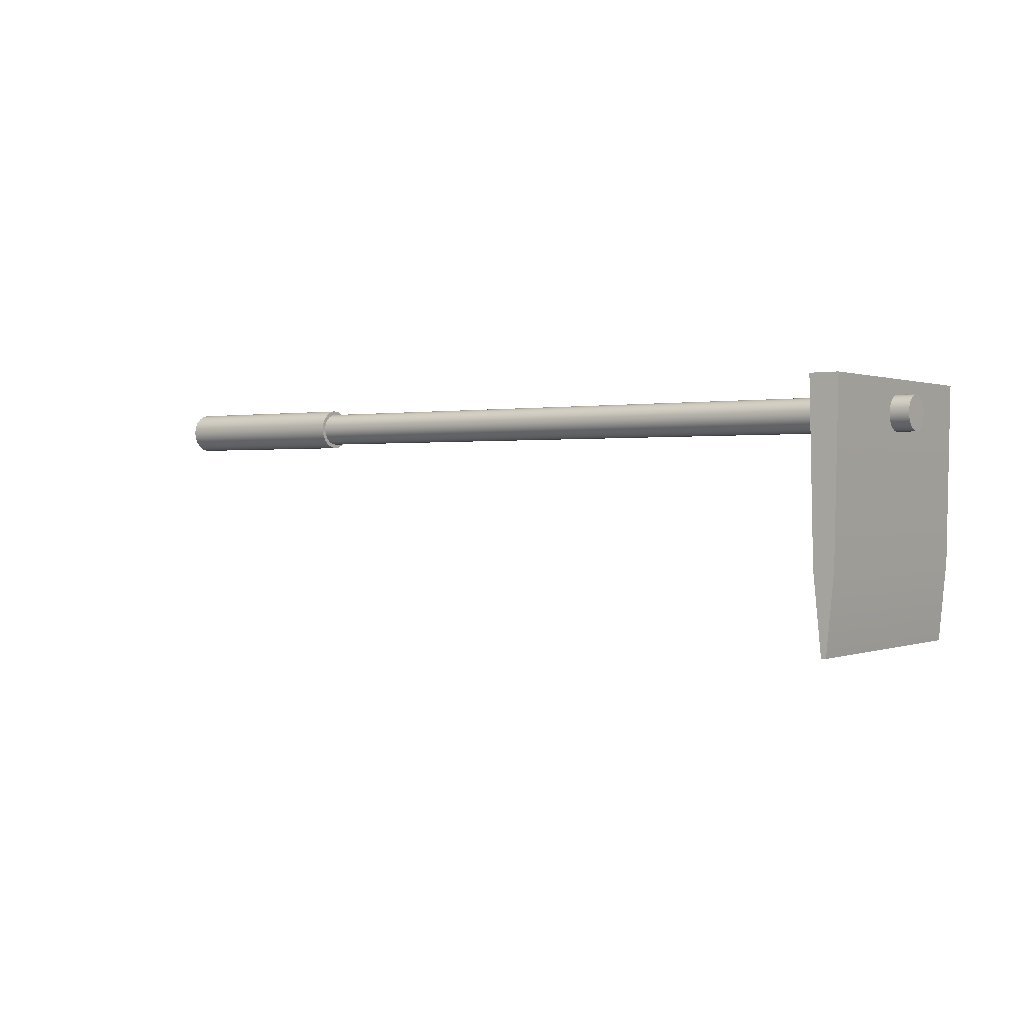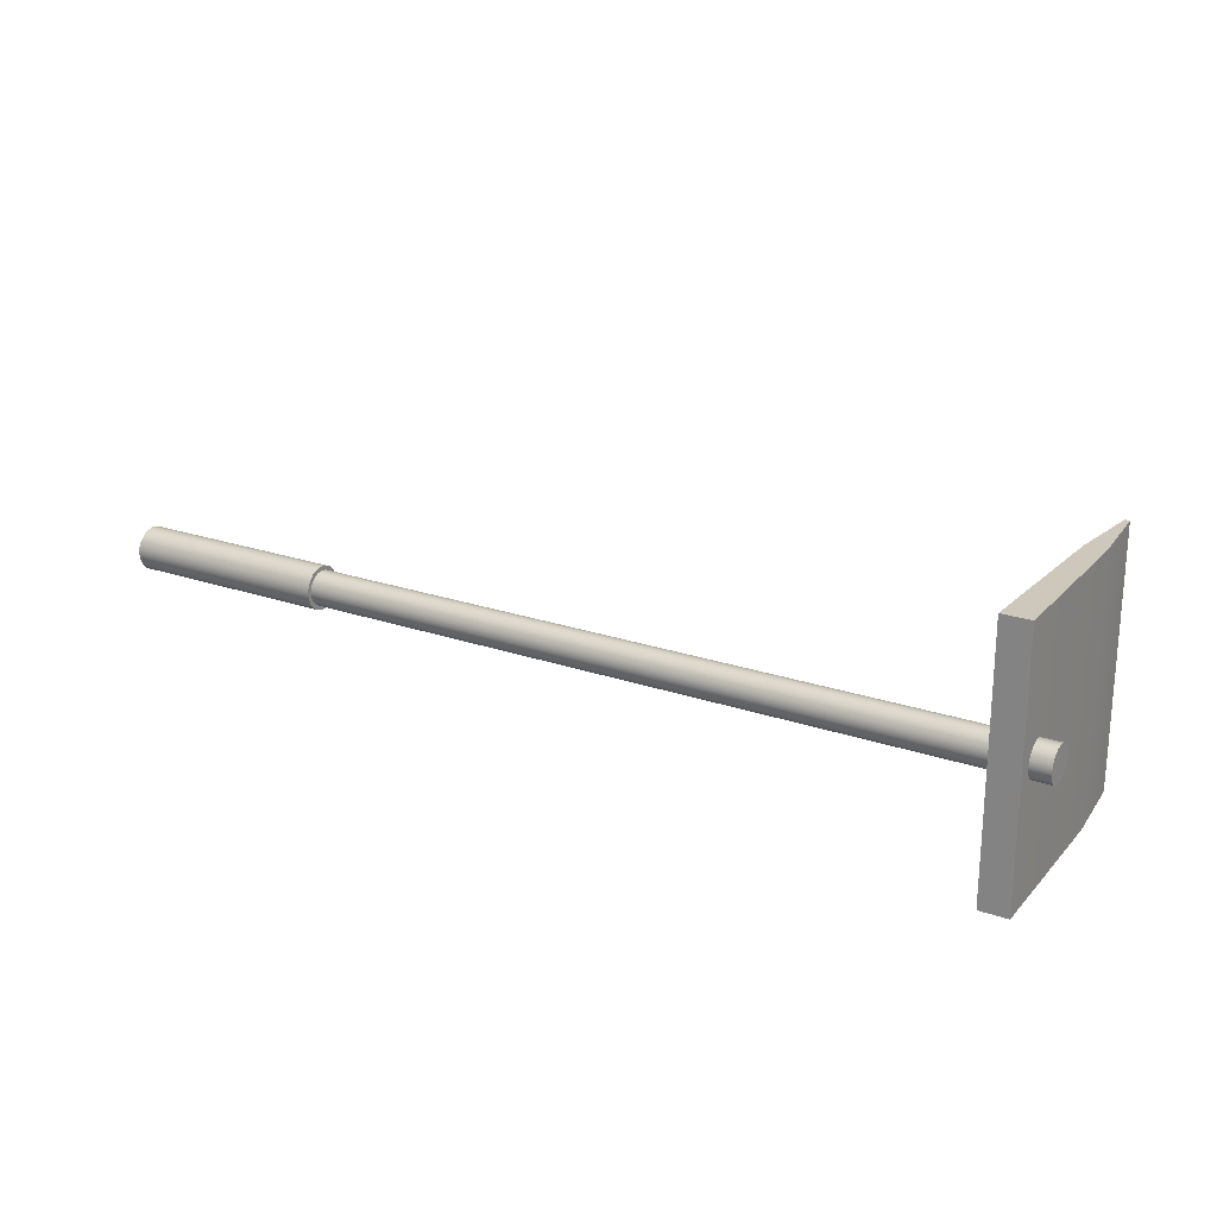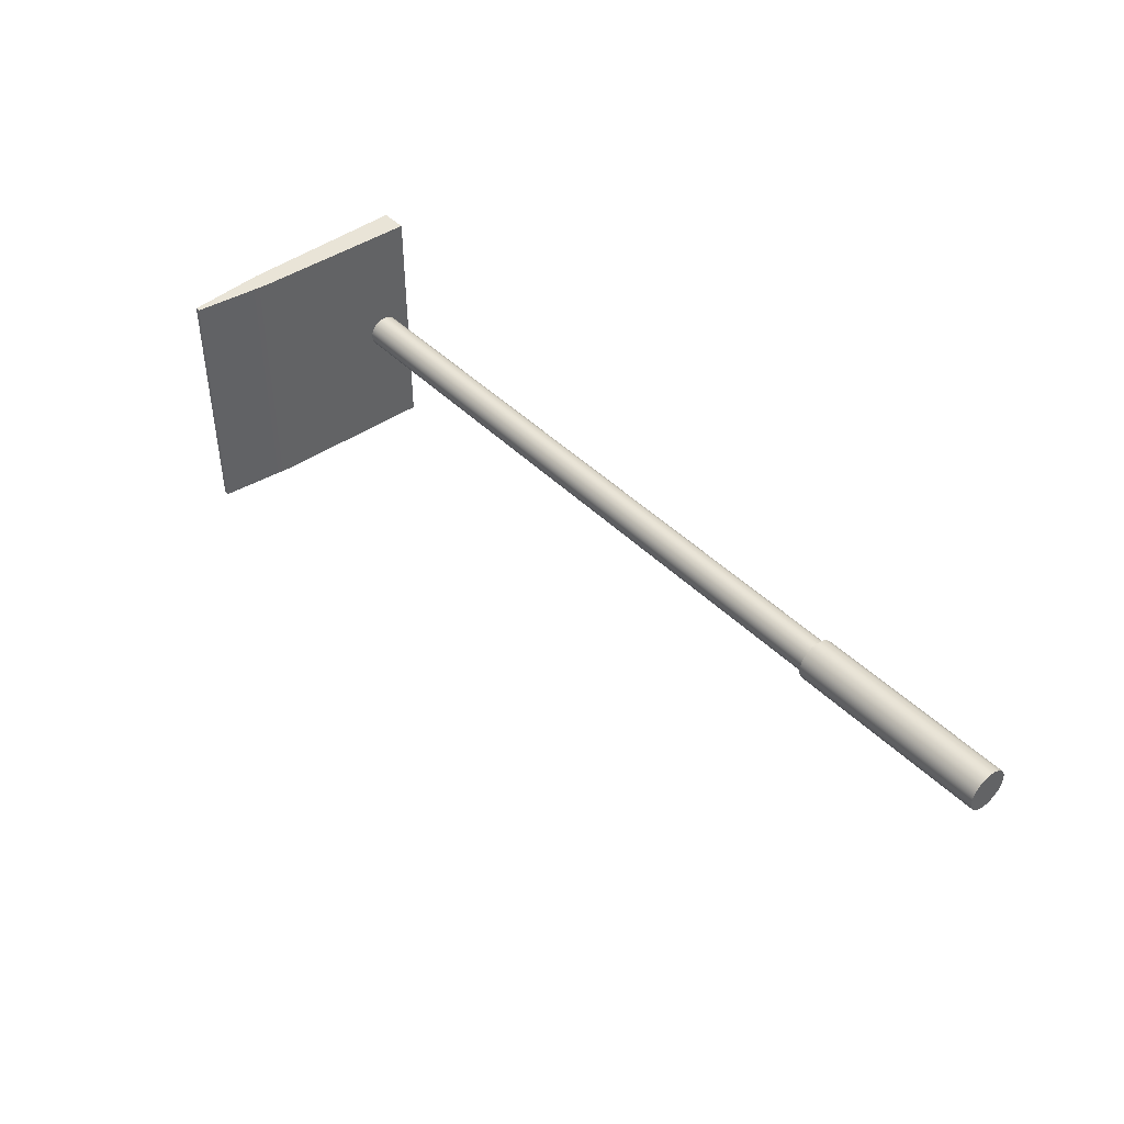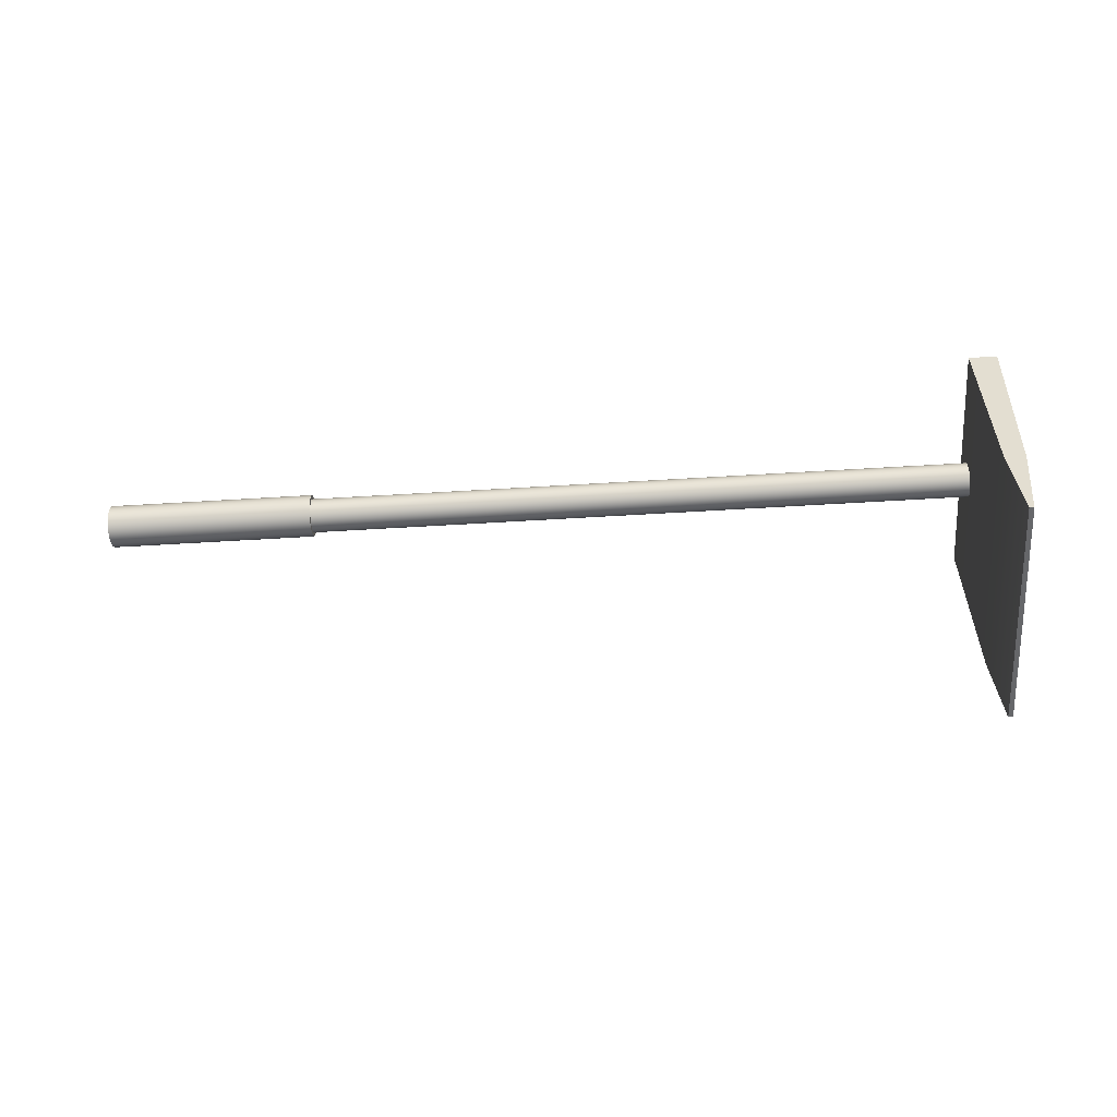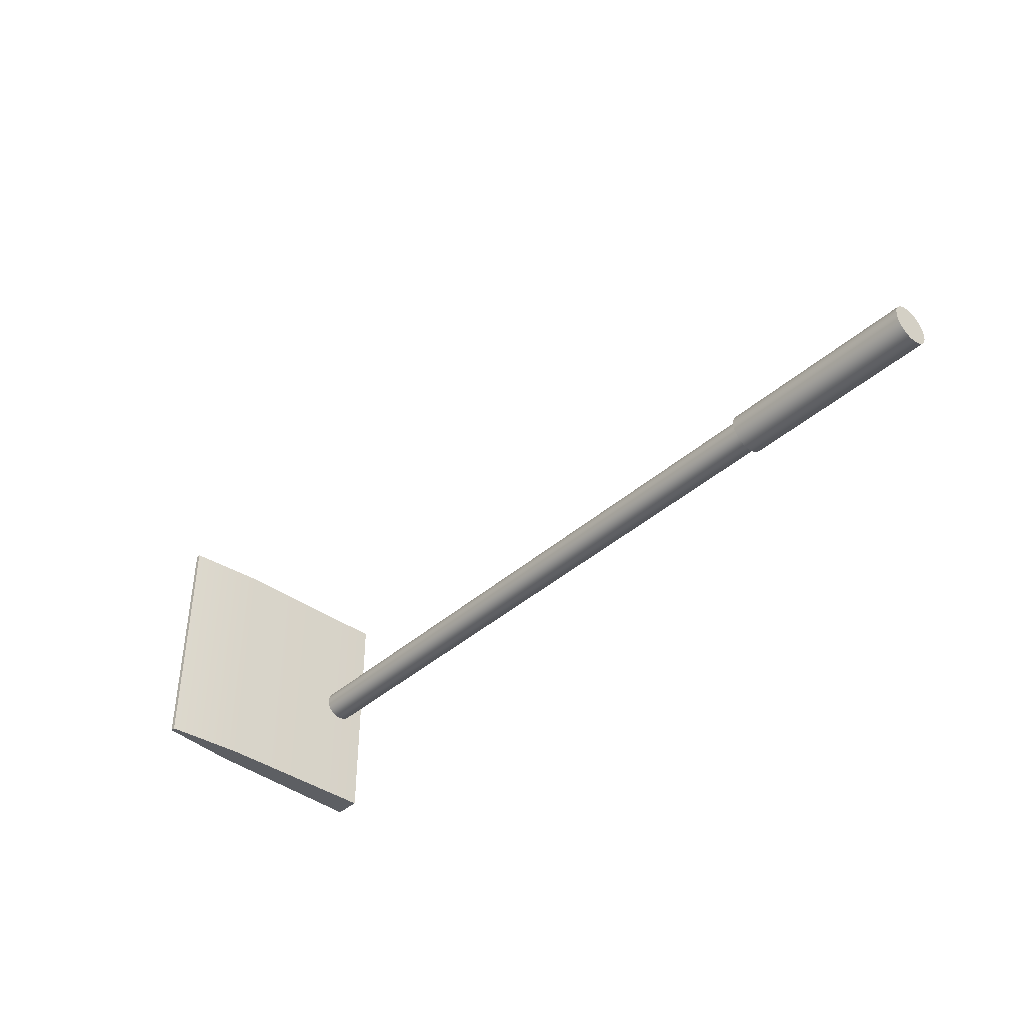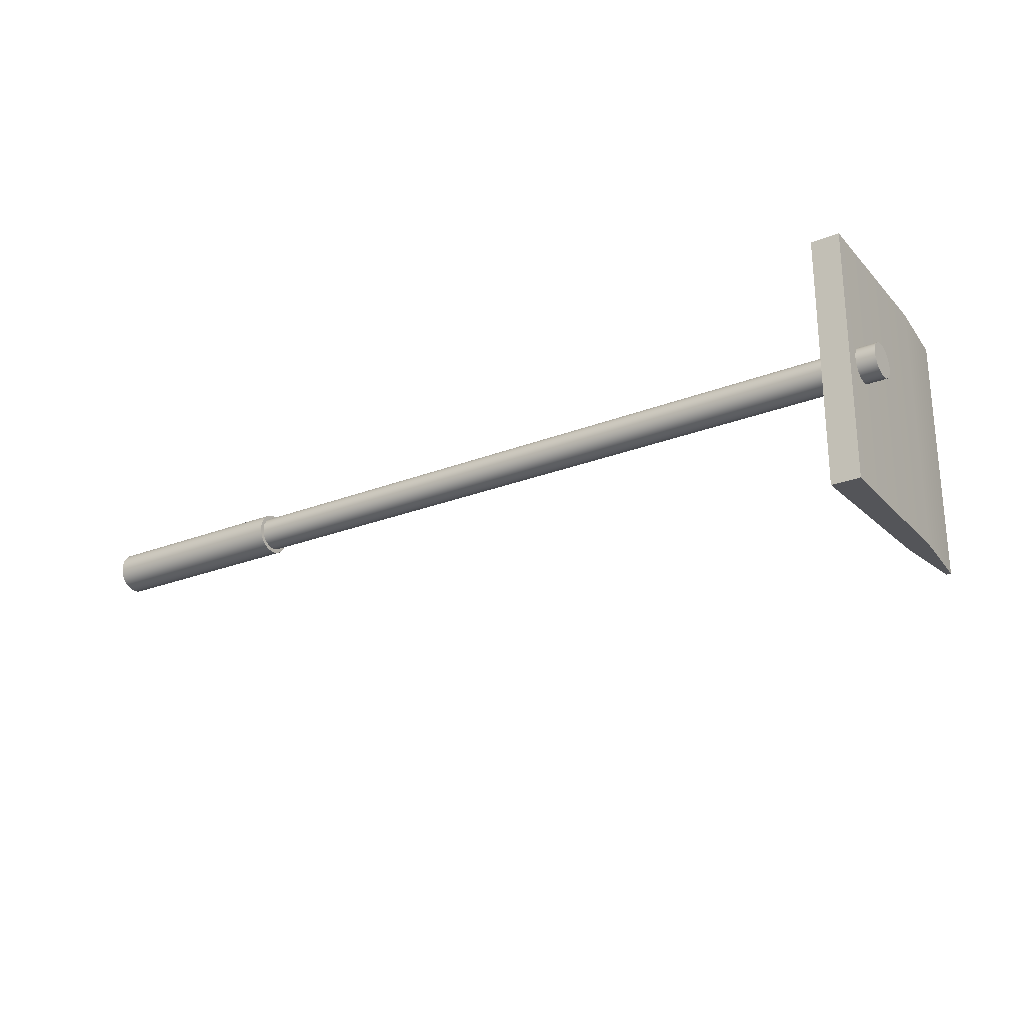
<metadata>
{"format":"obj","ext":"obj","renderer":"f3d","projection":"perspective","resolution":1024,"background":"white","views":[{"elev":0.5,"azim":-144.0,"up":"+Y"},{"elev":21.8,"azim":-148.6,"up":"+Z"},{"elev":43.4,"azim":49.5,"up":"+Z"},{"elev":-52.2,"azim":-176.1,"up":"+Y"},{"elev":-40.4,"azim":47.4,"up":"+Z"},{"elev":-24.6,"azim":-147.0,"up":"+Z"}]}
</metadata>
<code>
g default
v 2.872 0.6258 0.1261
v 2.872 0.6628 0.1073
v 2.872 0.6921 0.07794
v 2.872 0.711 0.04097
v 2.872 0.7174 -0
v 2.872 0.711 -0.04097
v 2.872 0.6921 -0.07794
v 2.872 0.6628 -0.1073
v 2.872 0.6258 -0.1261
v 2.872 0.5848 -0.1326
v 2.872 0.5439 -0.1261
v 2.872 0.5069 -0.1073
v 2.872 0.4776 -0.07794
v 2.872 0.4587 -0.04097
v 2.872 0.4523 -0
v 2.872 0.4587 0.04097
v 2.872 0.4776 0.07794
v 2.872 0.5069 0.1073
v 2.872 0.5439 0.1261
v 2.872 0.5848 0.1326
v 1.577 0.6258 0.1261
v 1.577 0.6628 0.1073
v 1.577 0.6921 0.07794
v 1.577 0.711 0.04097
v 1.577 0.7174 -0
v 1.577 0.711 -0.04097
v 1.577 0.6921 -0.07794
v 1.577 0.6628 -0.1073
v 1.577 0.6258 -0.1261
v 1.577 0.5848 -0.1326
v 1.577 0.5439 -0.1261
v 1.577 0.5069 -0.1073
v 1.577 0.4776 -0.07794
v 1.577 0.4587 -0.04097
v 1.577 0.4523 -0
v 1.577 0.4587 0.04097
v 1.577 0.4776 0.07794
v 1.577 0.5069 0.1073
v 1.577 0.5439 0.1261
v 1.577 0.5848 0.1326
v 2.872 0.5848 -0
v 1.577 0.5848 -0
v 2.784 0.6179 0.1018
v 2.784 0.6478 0.08659
v 2.784 0.6714 0.06291
v 2.784 0.6866 0.03307
v 2.784 0.6919 -0
v 2.784 0.6866 -0.03307
v 2.784 0.6714 -0.06291
v 2.784 0.6478 -0.08659
v 2.784 0.6179 -0.1018
v 2.784 0.5848 -0.107
v 2.784 0.5518 -0.1018
v 2.784 0.5219 -0.08659
v 2.784 0.4983 -0.06291
v 2.784 0.4831 -0.03307
v 2.784 0.4778 -0
v 2.784 0.4831 0.03307
v 2.784 0.4983 0.06291
v 2.784 0.5219 0.08659
v 2.784 0.5518 0.1018
v 2.784 0.5848 0.107
v -2.872 0.6179 0.1018
v -2.872 0.6478 0.08659
v -2.872 0.6714 0.06291
v -2.872 0.6866 0.03307
v -2.872 0.6919 0
v -2.872 0.6866 -0.03307
v -2.872 0.6714 -0.06291
v -2.872 0.6478 -0.08659
v -2.872 0.6179 -0.1018
v -2.872 0.5848 -0.107
v -2.872 0.5518 -0.1018
v -2.872 0.5219 -0.08659
v -2.872 0.4983 -0.06291
v -2.872 0.4831 -0.03307
v -2.872 0.4778 -0
v -2.872 0.4831 0.03307
v -2.872 0.4983 0.06291
v -2.872 0.5219 0.08659
v -2.872 0.5518 0.1018
v -2.872 0.5848 0.107
v 2.784 0.5848 -0
v -2.872 0.5848 0
v -2.685 -0.7822 -0.7822
v -2.685 -0.7822 0.7822
v -2.757 0.7822 -0.7822
v -2.757 0.7822 0.7822
v -2.583 0.7822 -0.7822
v -2.583 0.7822 0.7822
v -2.655 -0.7822 -0.7822
v -2.655 -0.7822 0.7822
v -2.733 -0.2958 0.7822
v -2.733 -0.2958 -0.7822
v -2.607 -0.2958 -0.7822
v -2.607 -0.2958 0.7822
g pCylinder3
f 1 2 21
f 21 2 22
f 2 3 22
f 22 3 23
f 3 4 23
f 23 4 24
f 4 5 24
f 24 5 25
f 5 6 25
f 25 6 26
f 6 7 26
f 26 7 27
f 7 8 27
f 27 8 28
f 8 9 28
f 28 9 29
f 9 10 29
f 29 10 30
f 10 11 30
f 30 11 31
f 11 12 31
f 31 12 32
f 12 13 32
f 32 13 33
f 13 14 33
f 33 14 34
f 14 15 34
f 34 15 35
f 15 16 35
f 35 16 36
f 16 17 36
f 36 17 37
f 17 18 37
f 37 18 38
f 18 19 38
f 38 19 39
f 19 20 39
f 39 20 40
f 20 1 40
f 40 1 21
f 2 1 41
f 3 2 41
f 4 3 41
f 5 4 41
f 6 5 41
f 7 6 41
f 8 7 41
f 9 8 41
f 10 9 41
f 11 10 41
f 12 11 41
f 13 12 41
f 14 13 41
f 15 14 41
f 16 15 41
f 17 16 41
f 18 17 41
f 19 18 41
f 20 19 41
f 1 20 41
f 21 22 42
f 22 23 42
f 23 24 42
f 24 25 42
f 25 26 42
f 26 27 42
f 27 28 42
f 28 29 42
f 29 30 42
f 30 31 42
f 31 32 42
f 32 33 42
f 33 34 42
f 34 35 42
f 35 36 42
f 36 37 42
f 37 38 42
f 38 39 42
f 39 40 42
f 40 21 42
f 43 44 63
f 63 44 64
f 44 45 64
f 64 45 65
f 45 46 65
f 65 46 66
f 46 47 66
f 66 47 67
f 47 48 67
f 67 48 68
f 48 49 68
f 68 49 69
f 49 50 69
f 69 50 70
f 50 51 70
f 70 51 71
f 51 52 71
f 71 52 72
f 52 53 72
f 72 53 73
f 53 54 73
f 73 54 74
f 54 55 74
f 74 55 75
f 55 56 75
f 75 56 76
f 56 57 76
f 76 57 77
f 57 58 77
f 77 58 78
f 58 59 78
f 78 59 79
f 59 60 79
f 79 60 80
f 60 61 80
f 80 61 81
f 61 62 81
f 81 62 82
f 62 43 82
f 82 43 63
f 44 43 83
f 45 44 83
f 46 45 83
f 47 46 83
f 48 47 83
f 49 48 83
f 50 49 83
f 51 50 83
f 52 51 83
f 53 52 83
f 54 53 83
f 55 54 83
f 56 55 83
f 57 56 83
f 58 57 83
f 59 58 83
f 60 59 83
f 61 60 83
f 62 61 83
f 43 62 83
f 63 64 84
f 64 65 84
f 65 66 84
f 66 67 84
f 67 68 84
f 68 69 84
f 69 70 84
f 70 71 84
f 71 72 84
f 72 73 84
f 73 74 84
f 74 75 84
f 75 76 84
f 76 77 84
f 77 78 84
f 78 79 84
f 79 80 84
f 80 81 84
f 81 82 84
f 82 63 84
f 85 86 94
f 94 86 93
f 87 88 89
f 89 88 90
f 95 96 91
f 91 96 92
f 91 92 85
f 85 92 86
f 86 92 93
f 93 92 96
f 91 85 95
f 95 85 94
f 94 93 87
f 87 93 88
f 95 94 89
f 89 94 87
f 89 90 95
f 95 90 96
f 93 96 88
f 88 96 90

</code>
